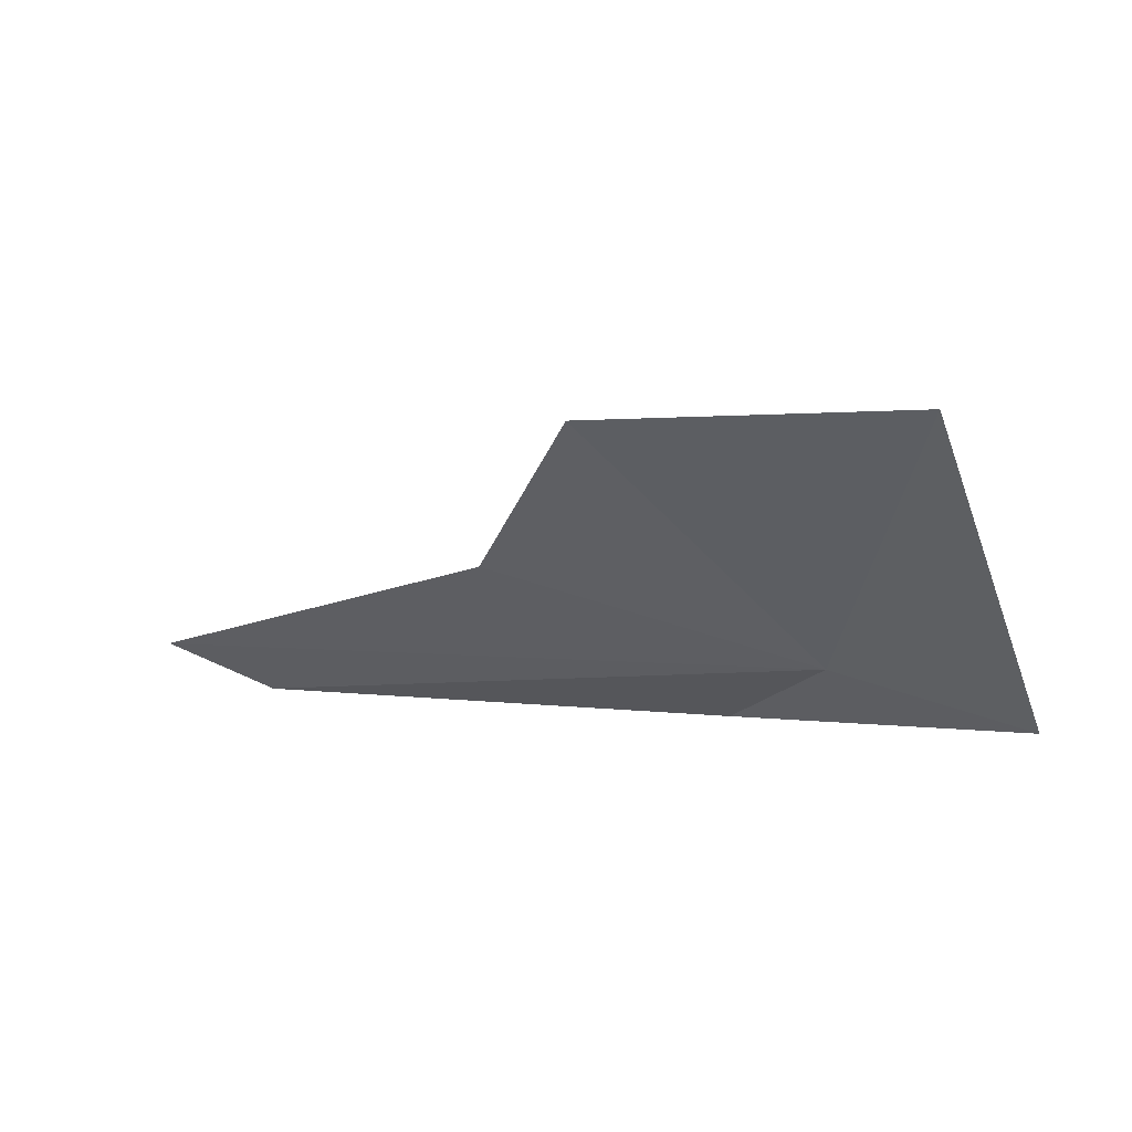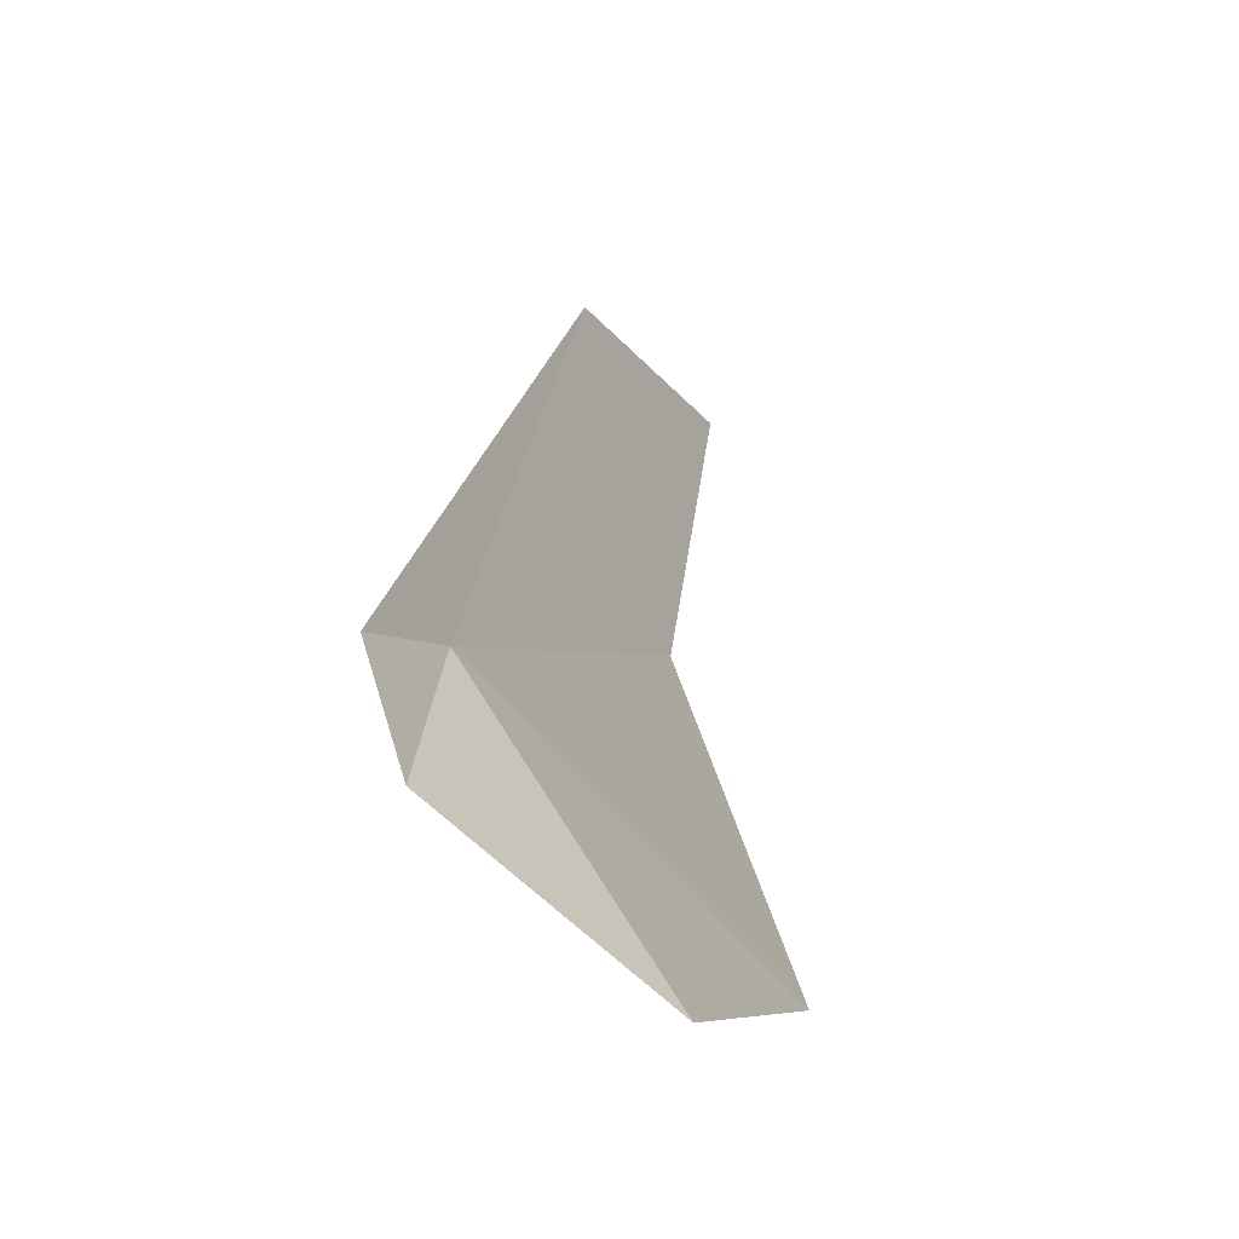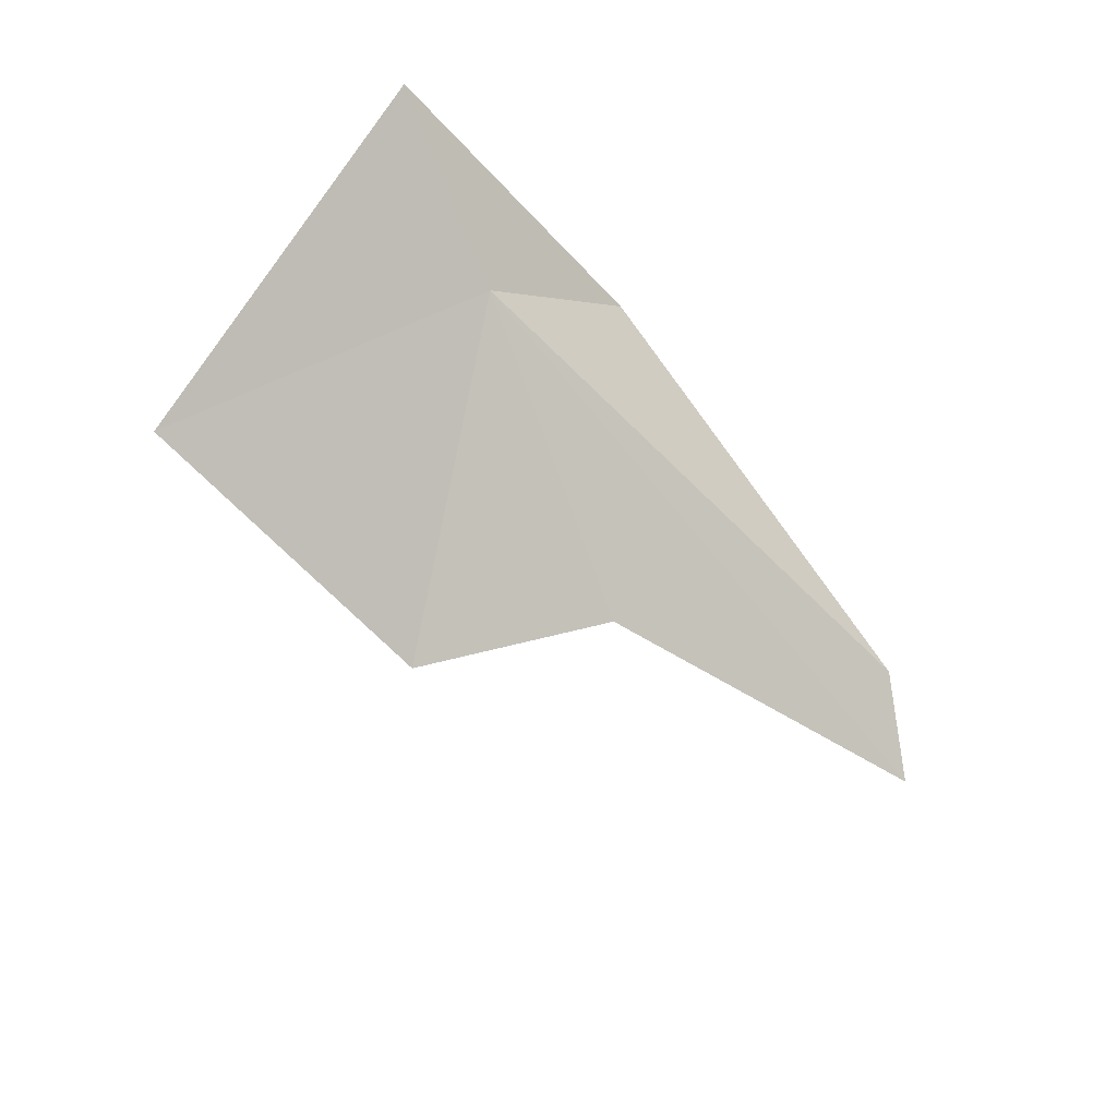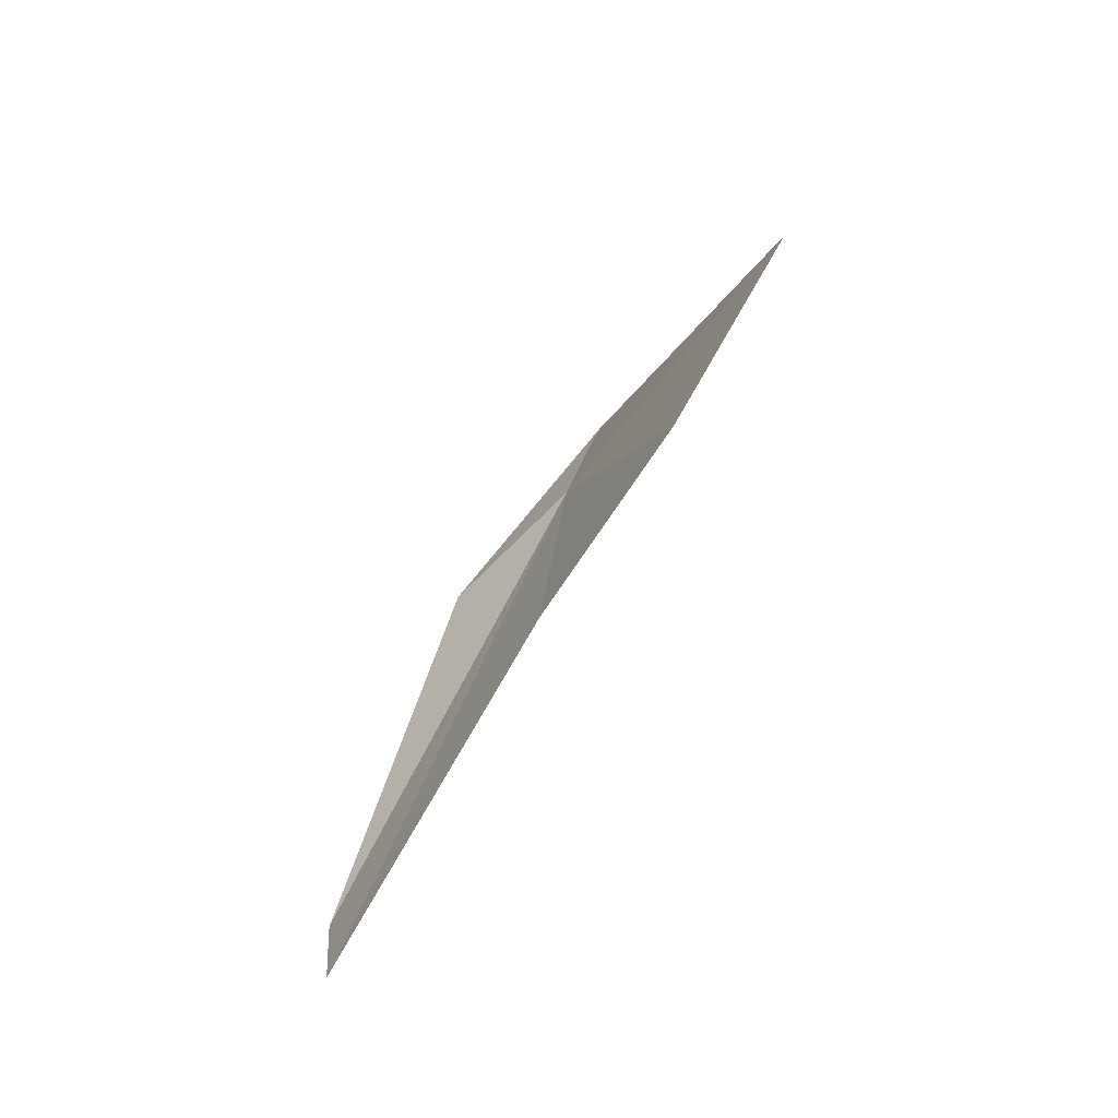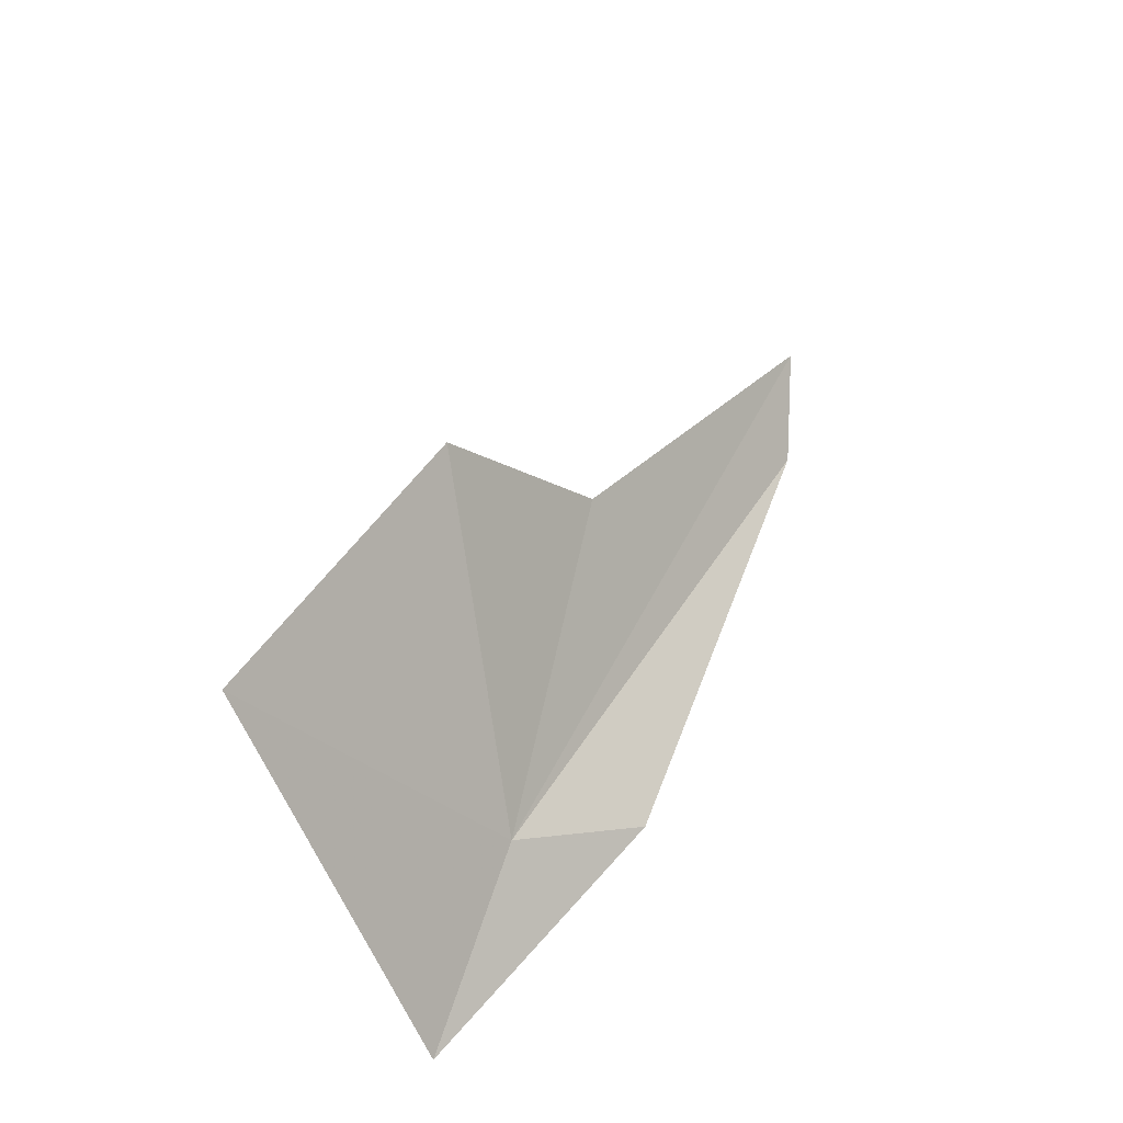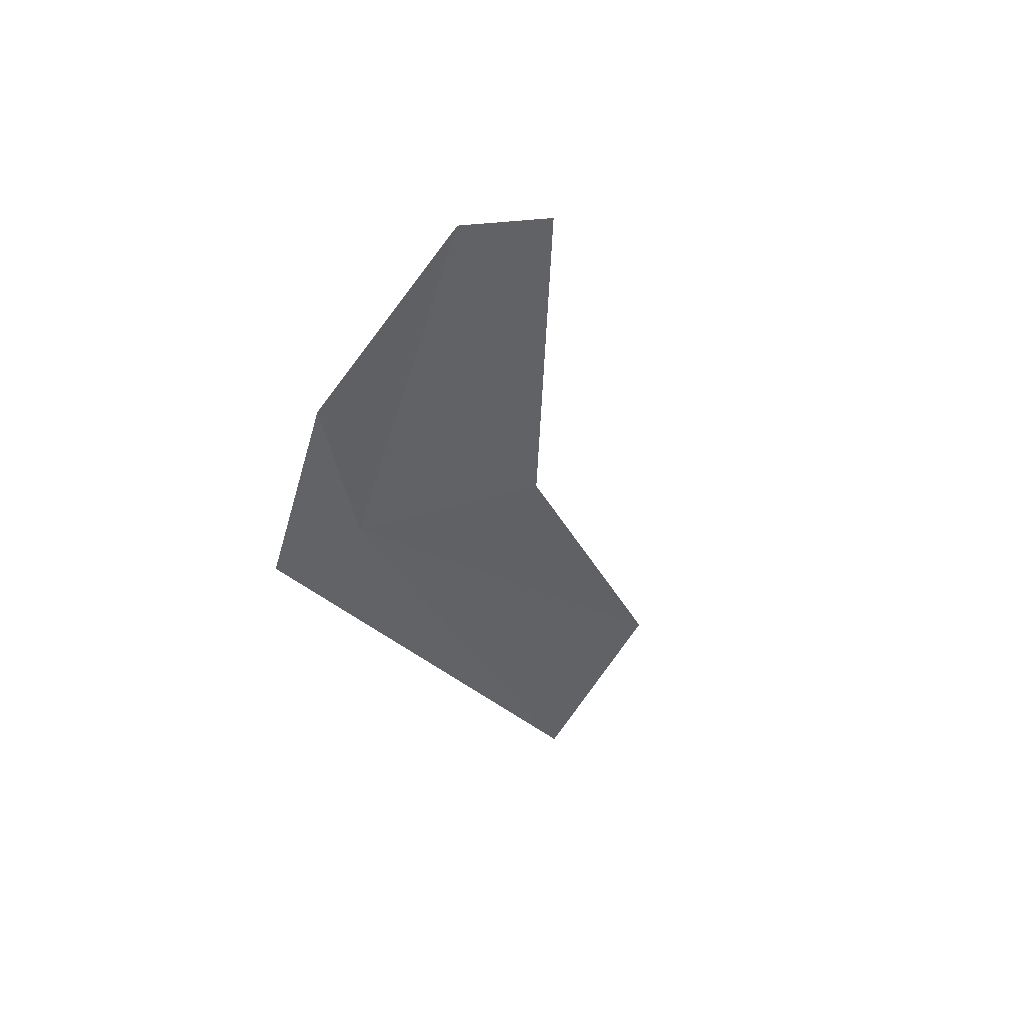
<metadata>
{"format":"obj","ext":"obj","renderer":"f3d","projection":"perspective","resolution":1024,"background":"white","views":[{"elev":13.2,"azim":12.8,"up":"+Z"},{"elev":21.5,"azim":-118.2,"up":"+Z"},{"elev":-71.9,"azim":127.2,"up":"+Y"},{"elev":37.8,"azim":-75.6,"up":"+Z"},{"elev":53.9,"azim":113.2,"up":"+Z"},{"elev":-21.6,"azim":-110.2,"up":"+Y"}]}
</metadata>
<code>
v 21.23 26.41 1.482
v 21.79 25.33 3.01
v 22.31 26.48 1.194
v 20.05 25.58 2.858
v 20.66 26.91 1.041
v 19.48 26.1 2.002
v 18.08 26.78 1.066
v 17.55 26.58 1.352
f 1 3 2
f 1 2 4
f 1 5 3
f 1 4 6
f 1 7 5
f 1 6 8
f 1 8 7

</code>
